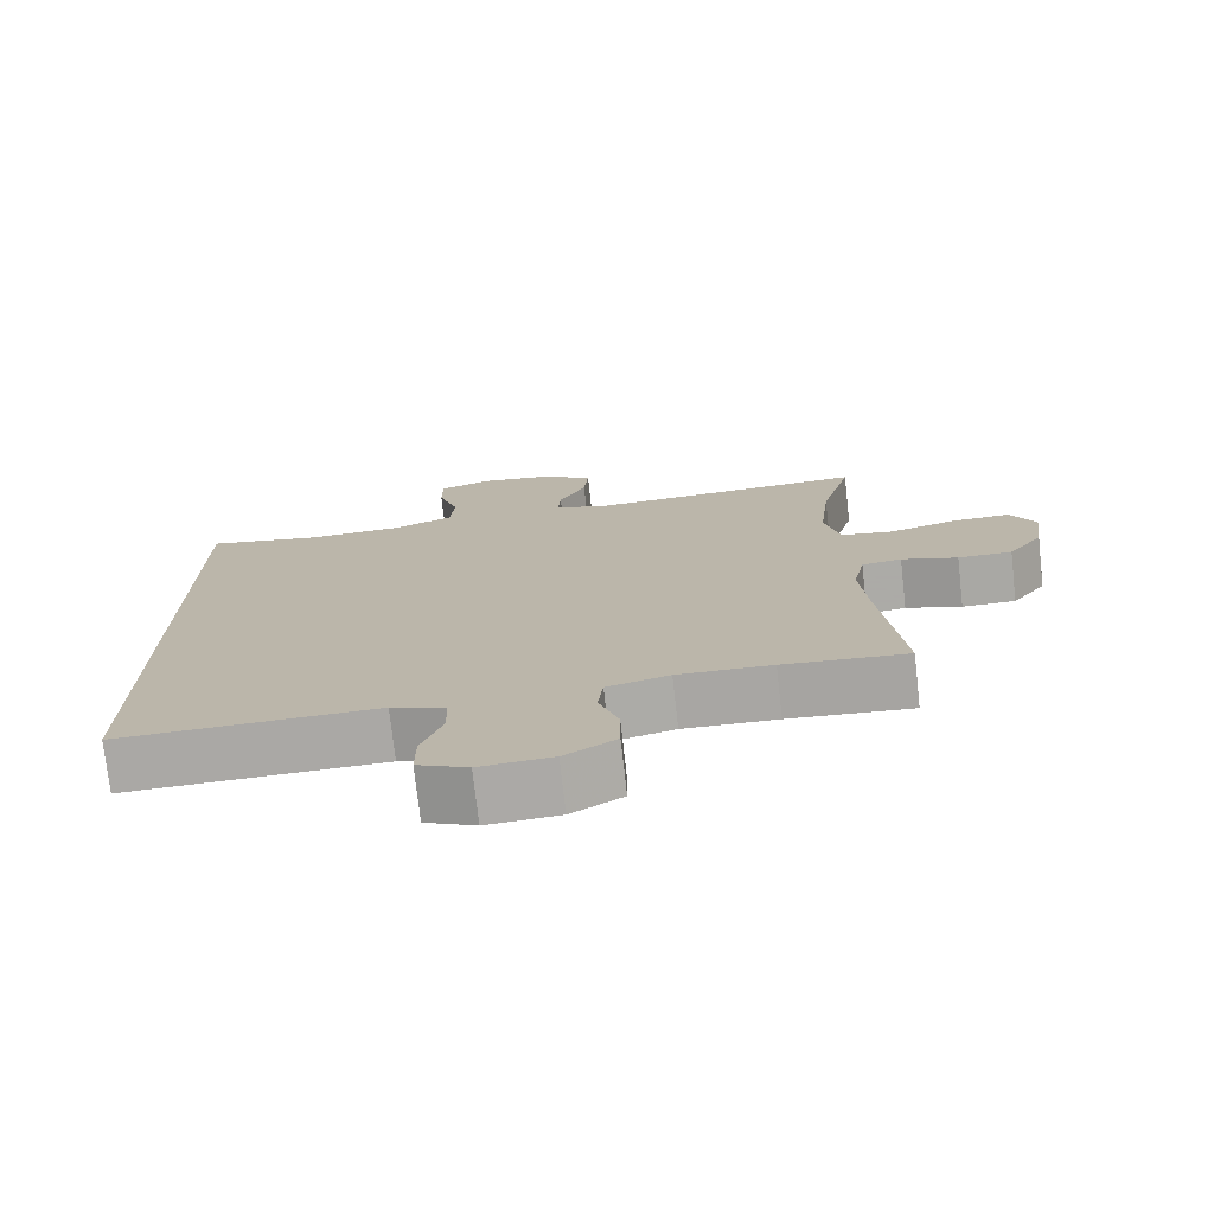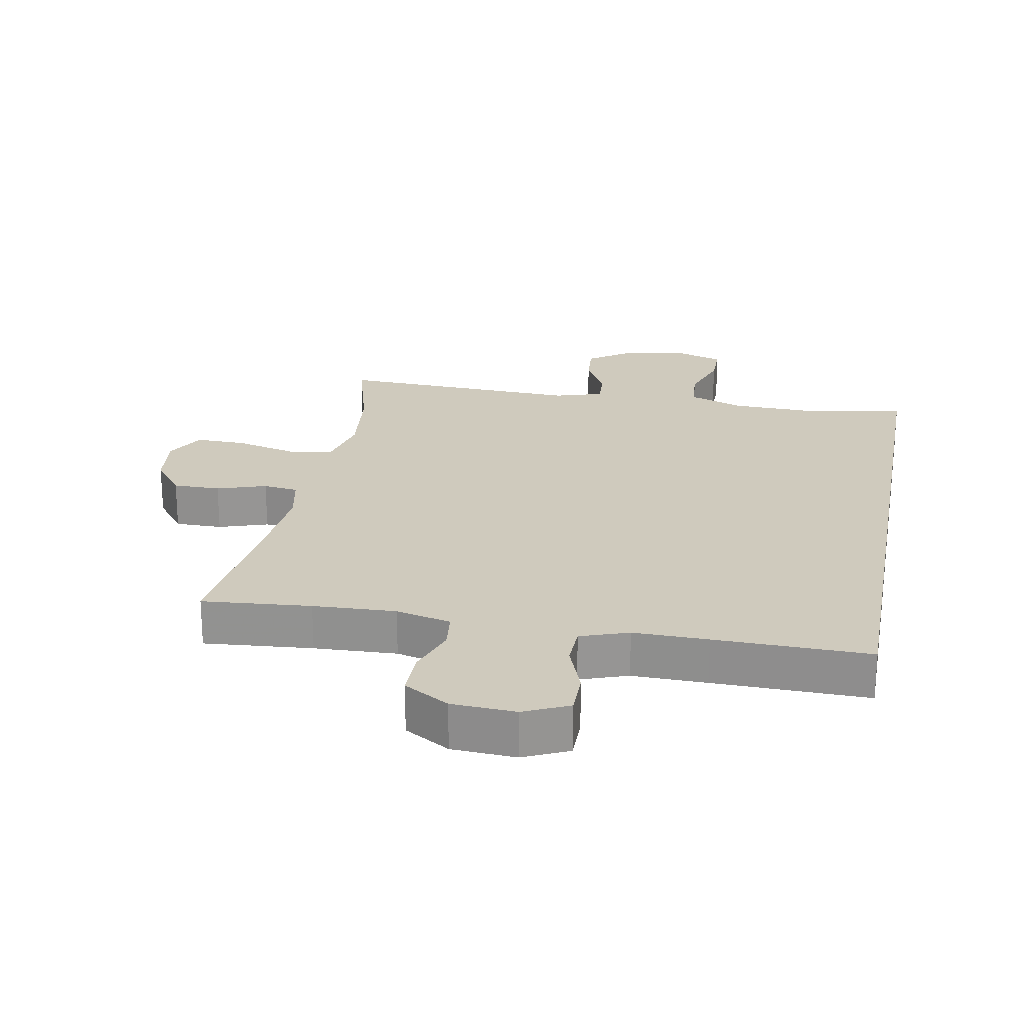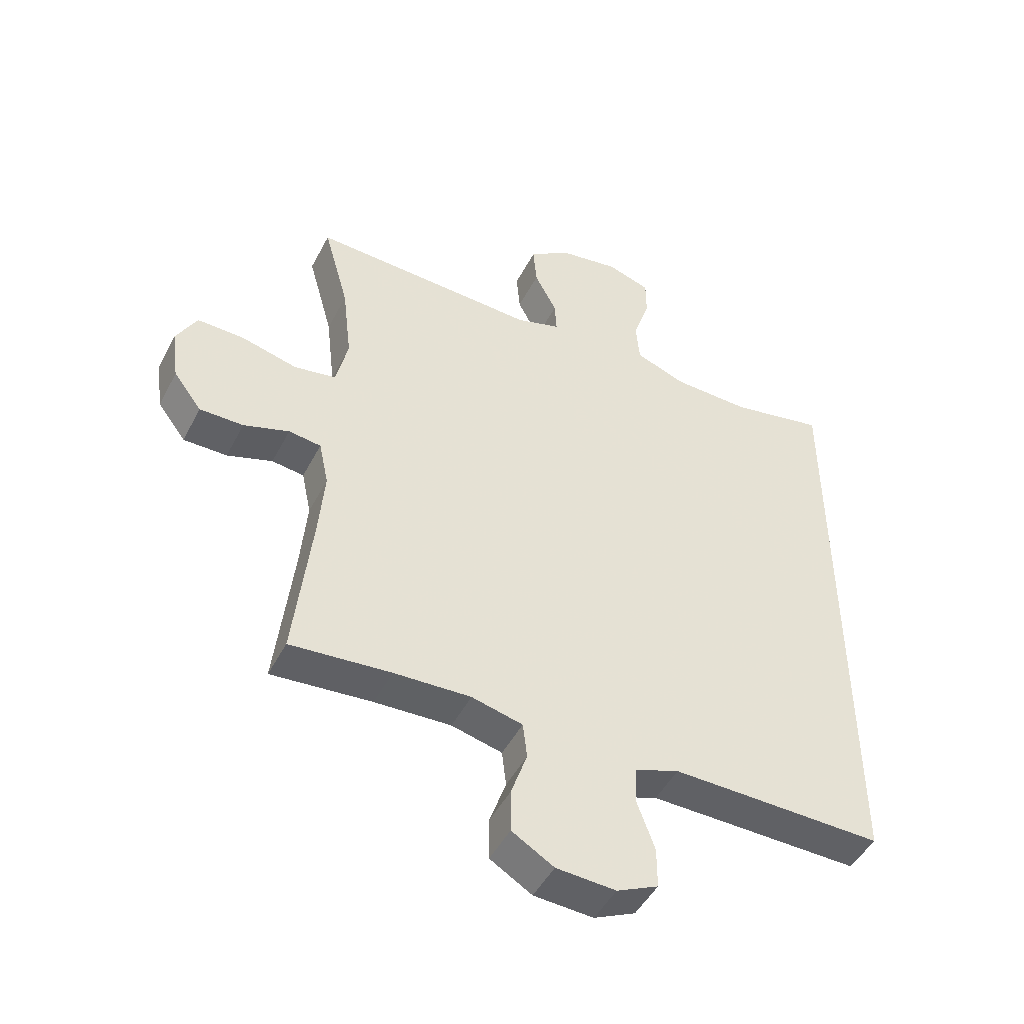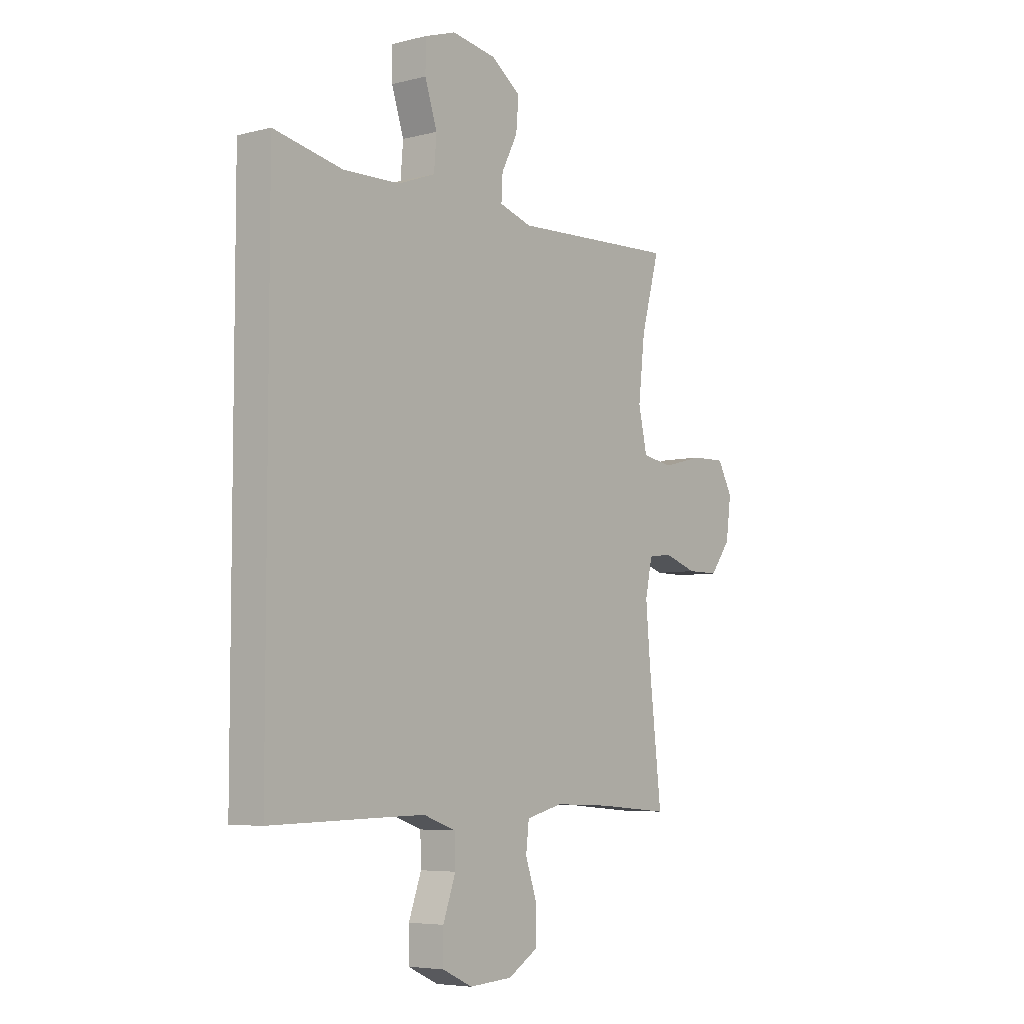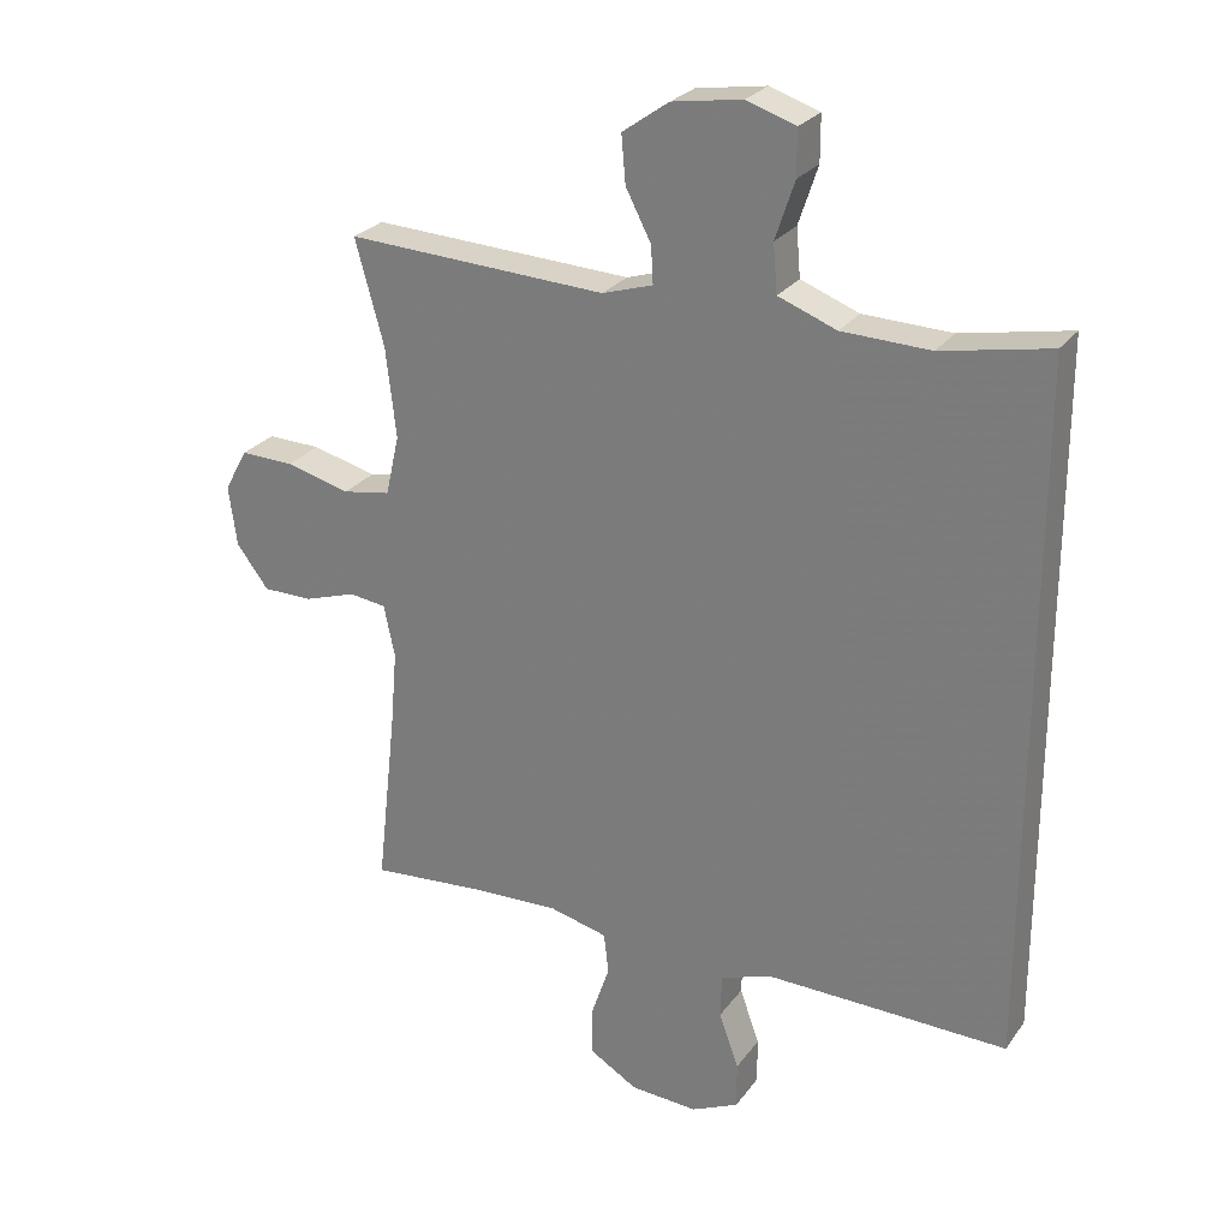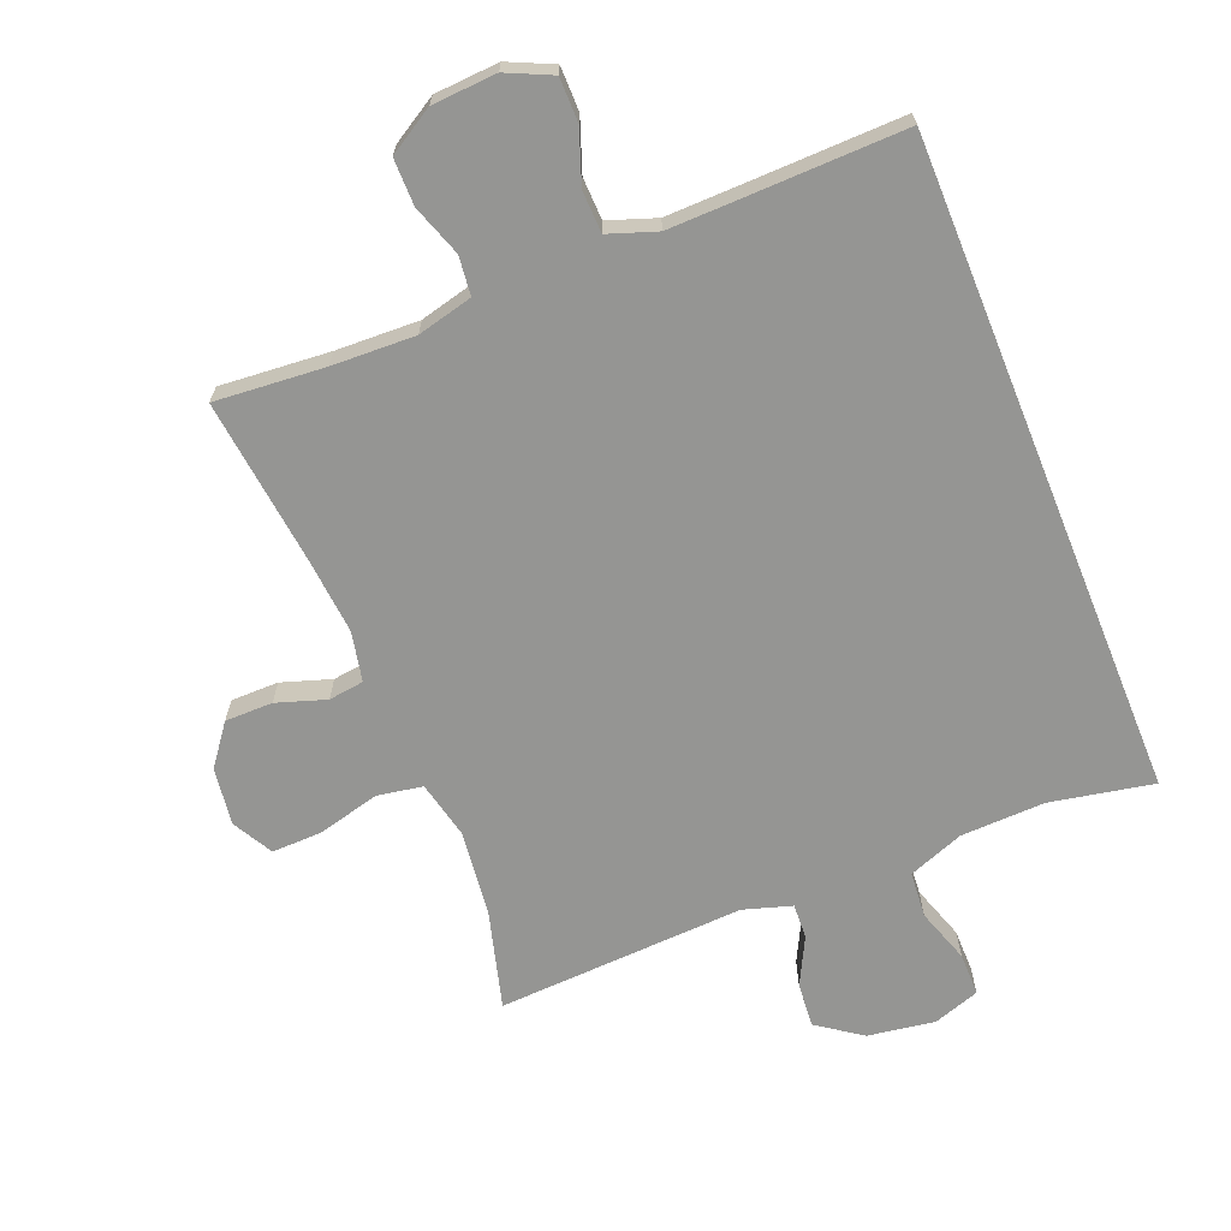
<metadata>
{"format":"obj","ext":"obj","renderer":"f3d","projection":"perspective","resolution":1024,"background":"white","views":[{"elev":-74.9,"azim":6.4,"up":"+Z"},{"elev":22.9,"azim":-169.6,"up":"+Y"},{"elev":-47.6,"azim":153.5,"up":"+Z"},{"elev":-5.8,"azim":-52.2,"up":"+Z"},{"elev":26.2,"azim":-152.1,"up":"+Z"},{"elev":-67.3,"azim":-157.9,"up":"+Y"}]}
</metadata>
<code>
v 0.5 0.07 -0.5
v 0.332 0.07 -0.486
v 0.204 0.07 -0.481
v 0.119 0.07 -0.502
v 0.112 0.07 -0.562
v 0.139 0.07 -0.64
v 0.139 0.07 -0.712
v 0.069 0.07 -0.754
v -0.03 0.07 -0.76
v -0.099 0.07 -0.728
v -0.099 0.07 -0.66
v -0.07 0.07 -0.58
v -0.072 0.07 -0.516
v -0.146 0.07 -0.49
v -0.261 0.07 -0.492
v -0.5 0.07 -0.497
v -0.5 0.07 0.515
v -0.342 0.07 0.484
v -0.213 0.07 0.488
v -0.128 0.07 0.52
v -0.122 0.07 0.59
v -0.15 0.07 0.674
v -0.15 0.07 0.74
v -0.078 0.07 0.764
v 0.024 0.07 0.748
v 0.092 0.07 0.7
v 0.086 0.07 0.631
v 0.049 0.07 0.559
v 0.046 0.07 0.505
v 0.12 0.07 0.482
v 0.5 0.07 0.5
v 0.458 0.07 0.348
v 0.443 0.07 0.217
v 0.463 0.07 0.129
v 0.533 0.07 0.117
v 0.627 0.07 0.141
v 0.705 0.07 0.143
v 0.739 0.07 0.081
v 0.727 0.07 -0.007
v 0.68 0.07 -0.069
v 0.607 0.07 -0.069
v 0.531 0.07 -0.044
v 0.477 0.07 -0.051
v 0.461 0.07 -0.127
v 0.471 0.07 -0.243
v 0.5 0 -0.5
v 0.332 0 -0.486
v 0.204 0 -0.481
v 0.119 0 -0.502
v 0.112 0 -0.562
v 0.139 0 -0.64
v 0.139 0 -0.712
v 0.069 0 -0.754
v -0.03 0 -0.76
v -0.099 0 -0.728
v -0.099 0 -0.66
v -0.07 0 -0.58
v -0.072 0 -0.516
v -0.146 0 -0.49
v -0.261 0 -0.492
v -0.5 0 -0.497
v -0.5 0 0.515
v -0.342 0 0.484
v -0.213 0 0.488
v -0.128 0 0.52
v -0.122 0 0.59
v -0.15 0 0.674
v -0.15 0 0.74
v -0.078 0 0.764
v 0.024 0 0.748
v 0.092 0 0.7
v 0.086 0 0.631
v 0.049 0 0.559
v 0.046 0 0.505
v 0.12 0 0.482
v 0.5 0 0.5
v 0.458 0 0.348
v 0.443 0 0.217
v 0.463 0 0.129
v 0.533 0 0.117
v 0.627 0 0.141
v 0.705 0 0.143
v 0.739 0 0.081
v 0.727 0 -0.007
v 0.68 0 -0.069
v 0.607 0 -0.069
v 0.531 0 -0.044
v 0.477 0 -0.051
v 0.461 0 -0.127
v 0.471 0 -0.243
f 39 40 41 42
f 39 42 43
f 38 39 43
f 35 36 37 38
f 34 35 38 43
f 33 34 43 44
f 30 31 32
f 29 30 32 33
f 25 26 27 28
f 25 28 29
f 24 25 29
f 21 22 23 24
f 20 21 24 29
f 19 20 29 33
f 15 16 17 18
f 14 15 18 19
f 13 14 19 33
f 9 10 11 12
f 5 6 7 8
f 4 5 8 9
f 45 1 2
f 44 45 2 3
f 4 9 12 13
f 13 33 44
f 3 4 13 44
f 87 86 85 84
f 88 87 84
f 88 84 83
f 83 82 81 80
f 88 83 80 79
f 89 88 79 78
f 77 76 75
f 78 77 75 74
f 73 72 71 70
f 74 73 70
f 74 70 69
f 69 68 67 66
f 74 69 66 65
f 78 74 65 64
f 63 62 61 60
f 64 63 60 59
f 78 64 59 58
f 57 56 55 54
f 53 52 51 50
f 54 53 50 49
f 47 46 90
f 48 47 90 89
f 58 57 54 49
f 89 78 58
f 89 58 49 48
f 1 46 47 2
f 2 47 48 3
f 3 48 49 4
f 4 49 50 5
f 5 50 51 6
f 6 51 52 7
f 7 52 53 8
f 8 53 54 9
f 9 54 55 10
f 10 55 56 11
f 11 56 57 12
f 12 57 58 13
f 13 58 59 14
f 14 59 60 15
f 15 60 61 16
f 16 61 62 17
f 17 62 63 18
f 18 63 64 19
f 19 64 65 20
f 20 65 66 21
f 21 66 67 22
f 22 67 68 23
f 23 68 69 24
f 24 69 70 25
f 25 70 71 26
f 26 71 72 27
f 27 72 73 28
f 28 73 74 29
f 29 74 75 30
f 30 75 76 31
f 31 76 77 32
f 32 77 78 33
f 33 78 79 34
f 34 79 80 35
f 35 80 81 36
f 36 81 82 37
f 37 82 83 38
f 38 83 84 39
f 39 84 85 40
f 40 85 86 41
f 41 86 87 42
f 42 87 88 43
f 43 88 89 44
f 44 89 90 45
f 45 90 46 1

</code>
